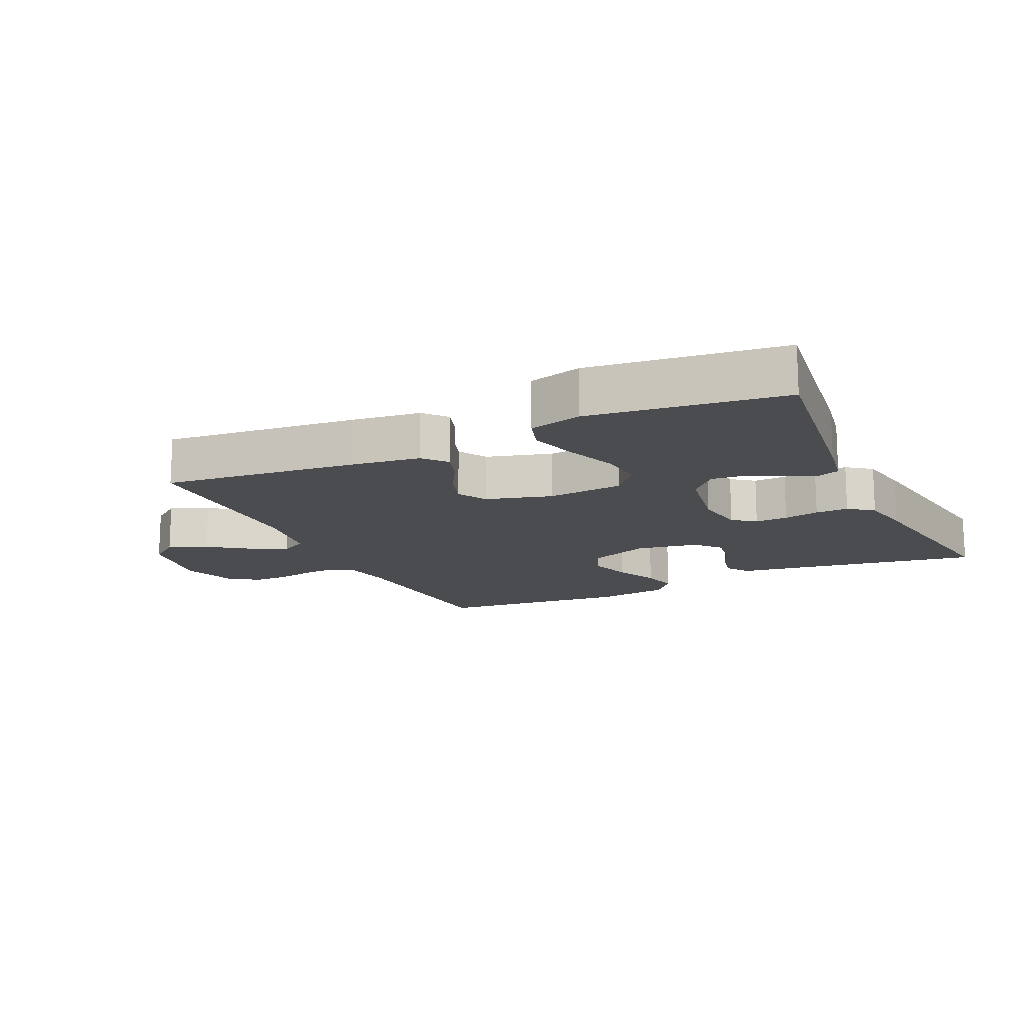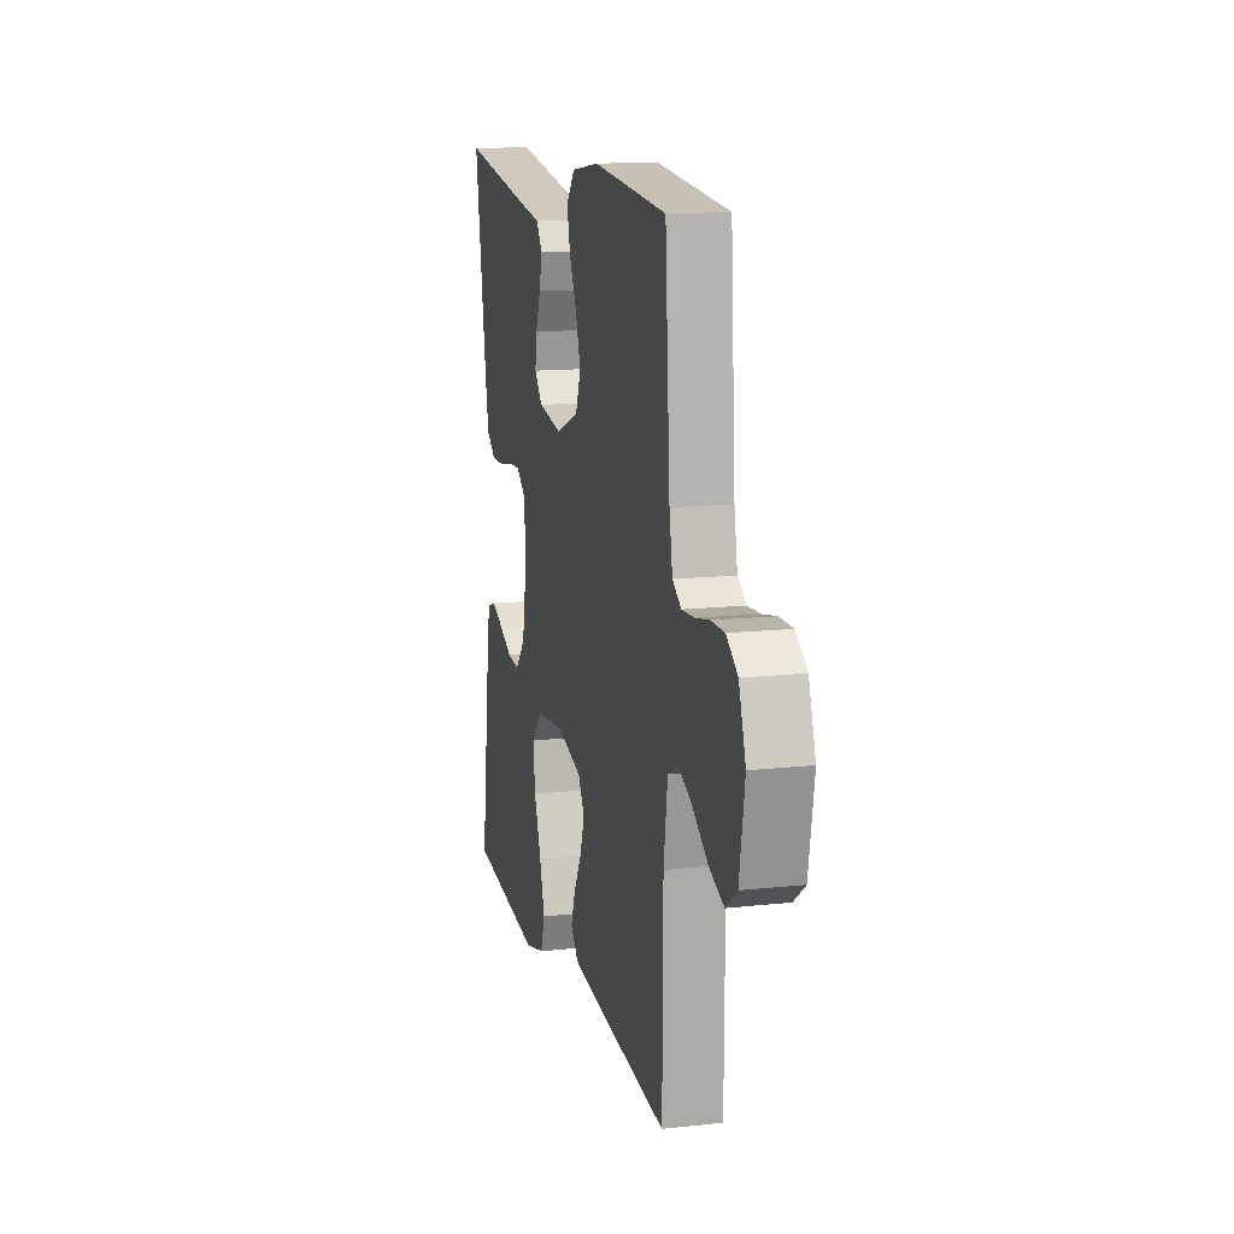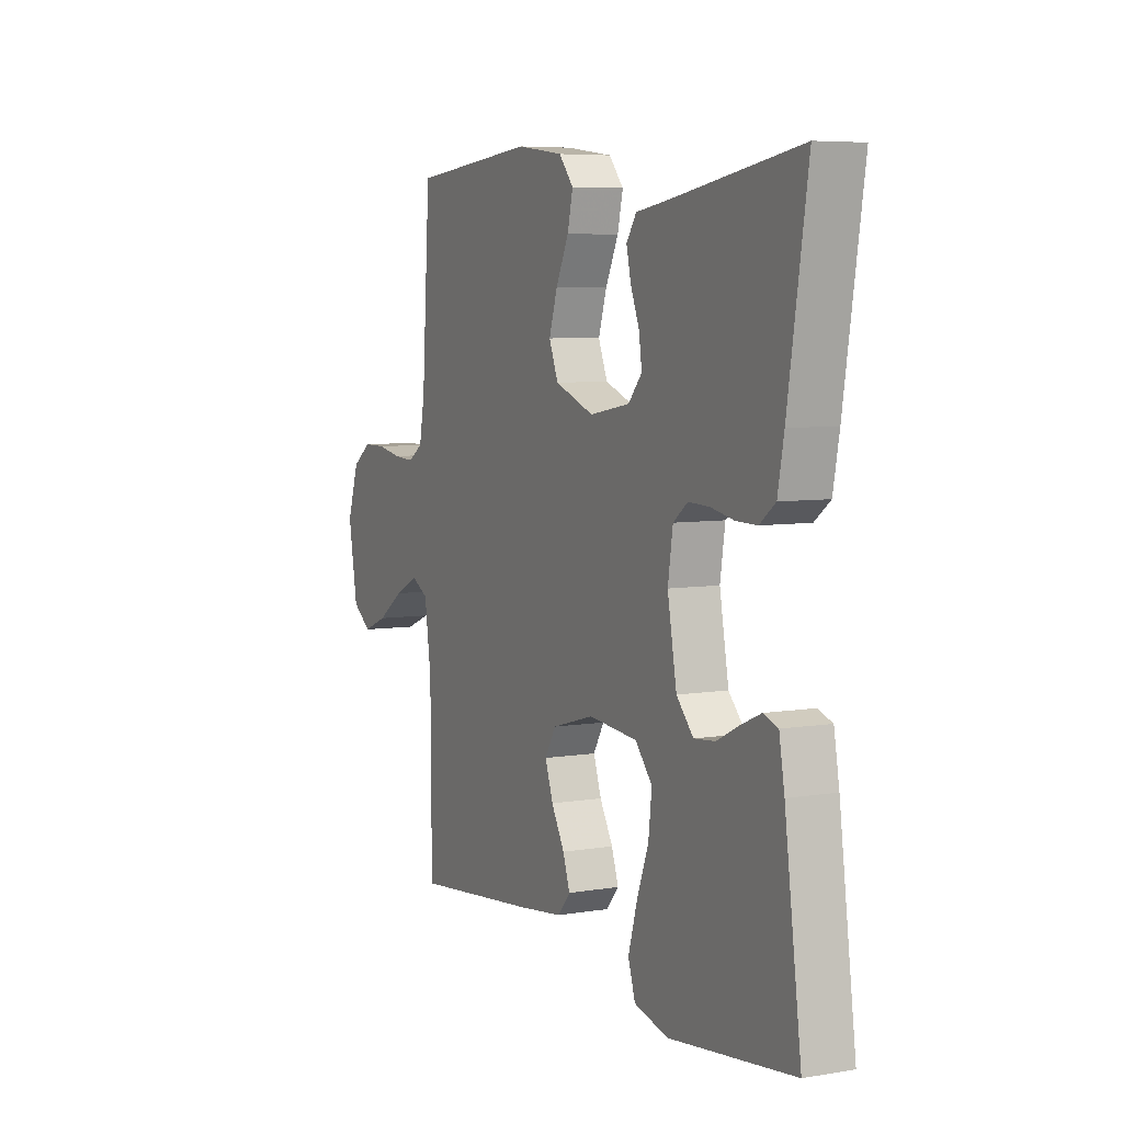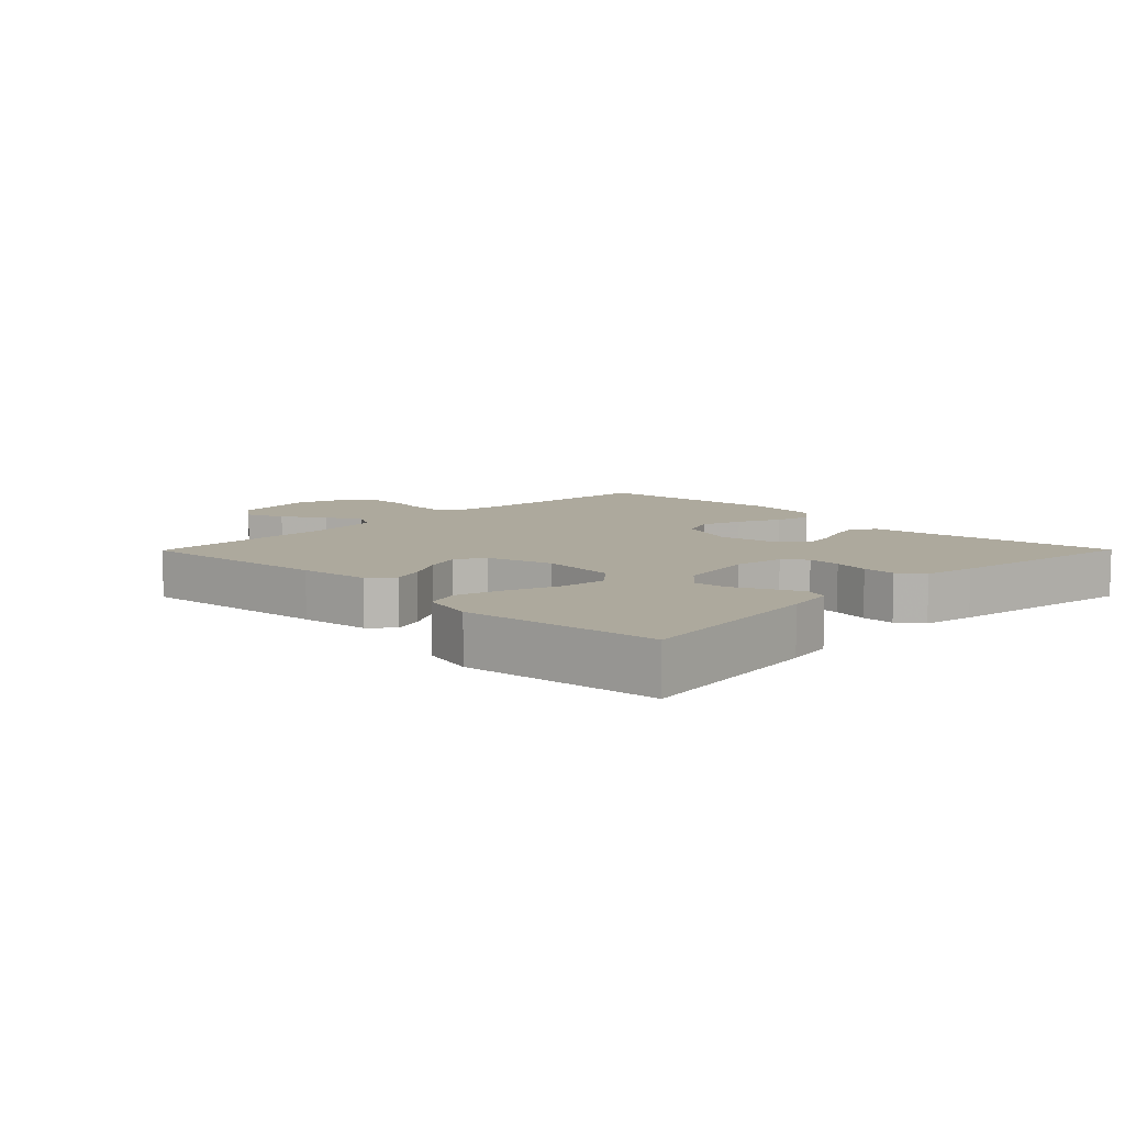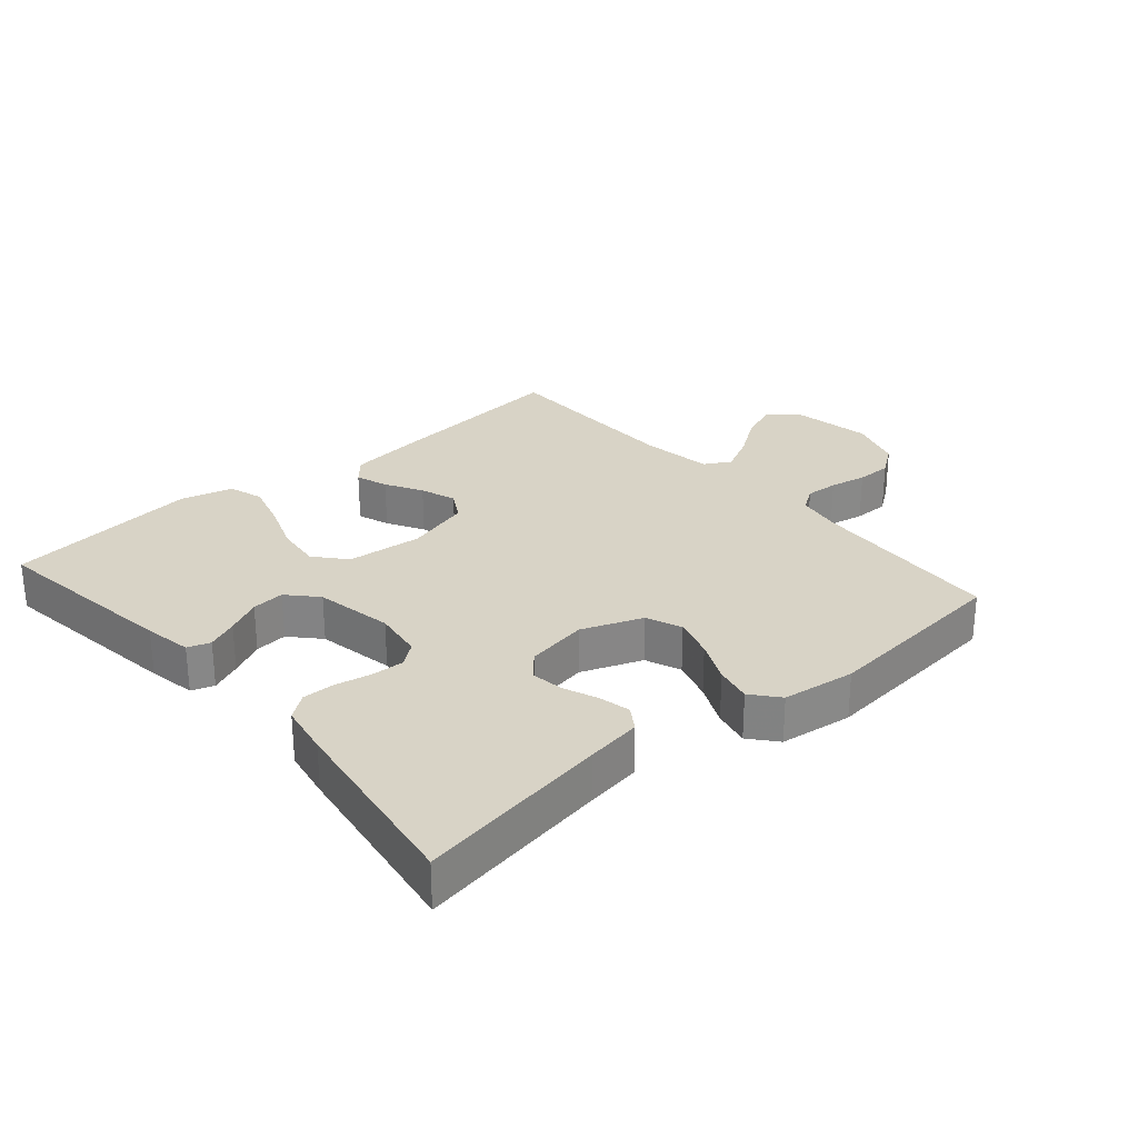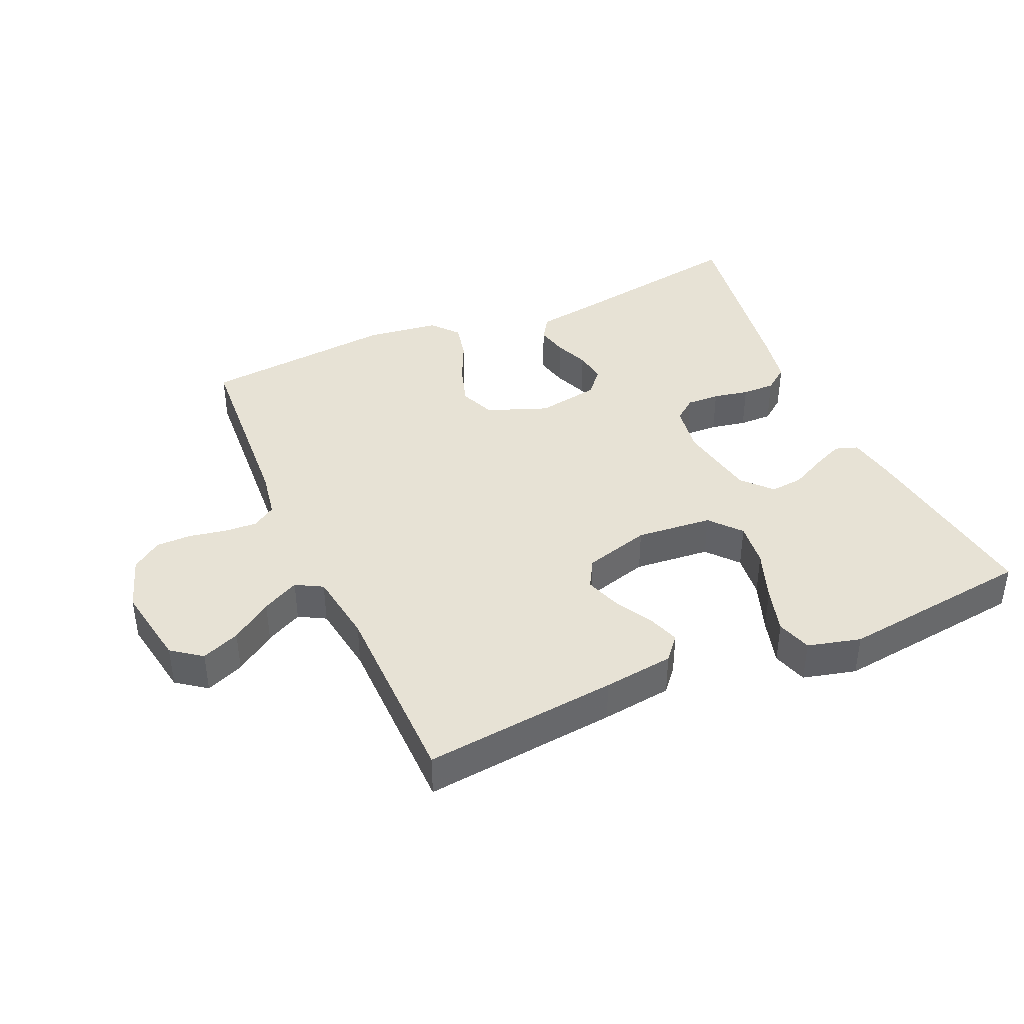
<metadata>
{"format":"obj","ext":"obj","renderer":"f3d","projection":"perspective","resolution":1024,"background":"white","views":[{"elev":-15.1,"azim":-154.8,"up":"+Y"},{"elev":13.5,"azim":76.1,"up":"+Z"},{"elev":6.2,"azim":-116.4,"up":"+Z"},{"elev":8.8,"azim":-135.3,"up":"+Y"},{"elev":27.8,"azim":-40.9,"up":"+Y"},{"elev":40.4,"azim":156.1,"up":"+Y"}]}
</metadata>
<code>
v -0.5 0.07 -0.5
v -0.46 0.07 -0.2
v -0.447 0.07 -0.126
v -0.412 0.07 -0.114
v -0.364 0.07 -0.135
v -0.31 0.07 -0.162
v -0.259 0.07 -0.167
v -0.218 0.07 -0.122
v -0.196 0.07 0
v -0.208 0.07 0.078
v -0.243 0.07 0.105
v -0.294 0.07 0.103
v -0.349 0.07 0.092
v -0.4 0.07 0.091
v -0.438 0.07 0.12
v -0.453 0.07 0.2
v -0.5 0.07 0.5
v -0.2 0.07 0.45
v -0.115 0.07 0.437
v -0.091 0.07 0.401
v -0.102 0.07 0.352
v -0.123 0.07 0.299
v -0.13 0.07 0.249
v -0.097 0.07 0.211
v 0 0.07 0.194
v 0.094 0.07 0.23
v 0.116 0.07 0.285
v 0.096 0.07 0.349
v 0.065 0.07 0.415
v 0.052 0.07 0.472
v 0.087 0.07 0.514
v 0.2 0.07 0.529
v 0.5 0.07 0.5
v 0.52 0.07 0.2
v 0.533 0.07 0.127
v 0.569 0.07 0.103
v 0.62 0.07 0.106
v 0.677 0.07 0.117
v 0.732 0.07 0.117
v 0.778 0.07 0.084
v 0.806 0.07 0
v 0.784 0.07 -0.128
v 0.738 0.07 -0.162
v 0.679 0.07 -0.138
v 0.616 0.07 -0.094
v 0.559 0.07 -0.065
v 0.518 0.07 -0.088
v 0.502 0.07 -0.2
v 0.5 0.07 -0.5
v 0.2 0.07 -0.468
v 0.091 0.07 -0.454
v 0.06 0.07 -0.418
v 0.077 0.07 -0.368
v 0.109 0.07 -0.311
v 0.128 0.07 -0.255
v 0.102 0.07 -0.21
v 0 0.07 -0.181
v -0.118 0.07 -0.192
v -0.159 0.07 -0.24
v -0.151 0.07 -0.31
v -0.122 0.07 -0.389
v -0.101 0.07 -0.462
v -0.118 0.07 -0.516
v -0.2 0.07 -0.537
v -0.5 0 -0.5
v -0.46 0 -0.2
v -0.447 0 -0.126
v -0.412 0 -0.114
v -0.364 0 -0.135
v -0.31 0 -0.162
v -0.259 0 -0.167
v -0.218 0 -0.122
v -0.196 0 0
v -0.208 0 0.078
v -0.243 0 0.105
v -0.294 0 0.103
v -0.349 0 0.092
v -0.4 0 0.091
v -0.438 0 0.12
v -0.453 0 0.2
v -0.5 0 0.5
v -0.2 0 0.45
v -0.115 0 0.437
v -0.091 0 0.401
v -0.102 0 0.352
v -0.123 0 0.299
v -0.13 0 0.249
v -0.097 0 0.211
v 0 0 0.194
v 0.094 0 0.23
v 0.116 0 0.285
v 0.096 0 0.349
v 0.065 0 0.415
v 0.052 0 0.472
v 0.087 0 0.514
v 0.2 0 0.529
v 0.5 0 0.5
v 0.52 0 0.2
v 0.533 0 0.127
v 0.569 0 0.103
v 0.62 0 0.106
v 0.677 0 0.117
v 0.732 0 0.117
v 0.778 0 0.084
v 0.806 0 0
v 0.784 0 -0.128
v 0.738 0 -0.162
v 0.679 0 -0.138
v 0.616 0 -0.094
v 0.559 0 -0.065
v 0.518 0 -0.088
v 0.502 0 -0.2
v 0.5 0 -0.5
v 0.2 0 -0.468
v 0.091 0 -0.454
v 0.06 0 -0.418
v 0.077 0 -0.368
v 0.109 0 -0.311
v 0.128 0 -0.255
v 0.102 0 -0.21
v 0 0 -0.181
v -0.118 0 -0.192
v -0.159 0 -0.24
v -0.151 0 -0.31
v -0.122 0 -0.389
v -0.101 0 -0.462
v -0.118 0 -0.516
v -0.2 0 -0.537
f 60 61 62 63
f 60 63 64 1
f 51 52 53 54
f 51 54 55
f 48 49 50 51
f 47 48 51 55
f 46 47 55 56
f 42 43 44 45
f 42 45 46
f 41 42 46
f 40 41 46
f 37 38 39 40
f 36 37 40 46
f 35 36 46 56
f 31 32 33 34
f 28 29 30 31
f 27 28 31 34
f 26 27 34 35
f 19 20 21 22
f 18 19 22 23
f 17 18 23
f 16 17 23 24
f 12 13 14 15
f 11 12 15 16
f 3 4 5 6
f 1 2 3 6
f 59 60 1 6
f 58 59 6 7
f 57 58 7 8
f 26 35 56 57
f 25 26 57 8
f 11 16 24 25
f 10 11 25
f 9 10 25
f 8 9 25
f 127 126 125 124
f 65 128 127 124
f 118 117 116 115
f 119 118 115
f 115 114 113 112
f 119 115 112 111
f 120 119 111 110
f 109 108 107 106
f 110 109 106
f 110 106 105
f 110 105 104
f 104 103 102 101
f 110 104 101 100
f 120 110 100 99
f 98 97 96 95
f 95 94 93 92
f 98 95 92 91
f 99 98 91 90
f 86 85 84 83
f 87 86 83 82
f 87 82 81
f 88 87 81 80
f 79 78 77 76
f 80 79 76 75
f 70 69 68 67
f 70 67 66 65
f 70 65 124 123
f 71 70 123 122
f 72 71 122 121
f 121 120 99 90
f 72 121 90 89
f 89 88 80 75
f 89 75 74
f 89 74 73
f 89 73 72
f 1 65 66 2
f 2 66 67 3
f 3 67 68 4
f 4 68 69 5
f 5 69 70 6
f 6 70 71 7
f 7 71 72 8
f 8 72 73 9
f 9 73 74 10
f 10 74 75 11
f 11 75 76 12
f 12 76 77 13
f 13 77 78 14
f 14 78 79 15
f 15 79 80 16
f 16 80 81 17
f 17 81 82 18
f 18 82 83 19
f 19 83 84 20
f 20 84 85 21
f 21 85 86 22
f 22 86 87 23
f 23 87 88 24
f 24 88 89 25
f 25 89 90 26
f 26 90 91 27
f 27 91 92 28
f 28 92 93 29
f 29 93 94 30
f 30 94 95 31
f 31 95 96 32
f 32 96 97 33
f 33 97 98 34
f 34 98 99 35
f 35 99 100 36
f 36 100 101 37
f 37 101 102 38
f 38 102 103 39
f 39 103 104 40
f 40 104 105 41
f 41 105 106 42
f 42 106 107 43
f 43 107 108 44
f 44 108 109 45
f 45 109 110 46
f 46 110 111 47
f 47 111 112 48
f 48 112 113 49
f 49 113 114 50
f 50 114 115 51
f 51 115 116 52
f 52 116 117 53
f 53 117 118 54
f 54 118 119 55
f 55 119 120 56
f 56 120 121 57
f 57 121 122 58
f 58 122 123 59
f 59 123 124 60
f 60 124 125 61
f 61 125 126 62
f 62 126 127 63
f 63 127 128 64
f 64 128 65 1

</code>
